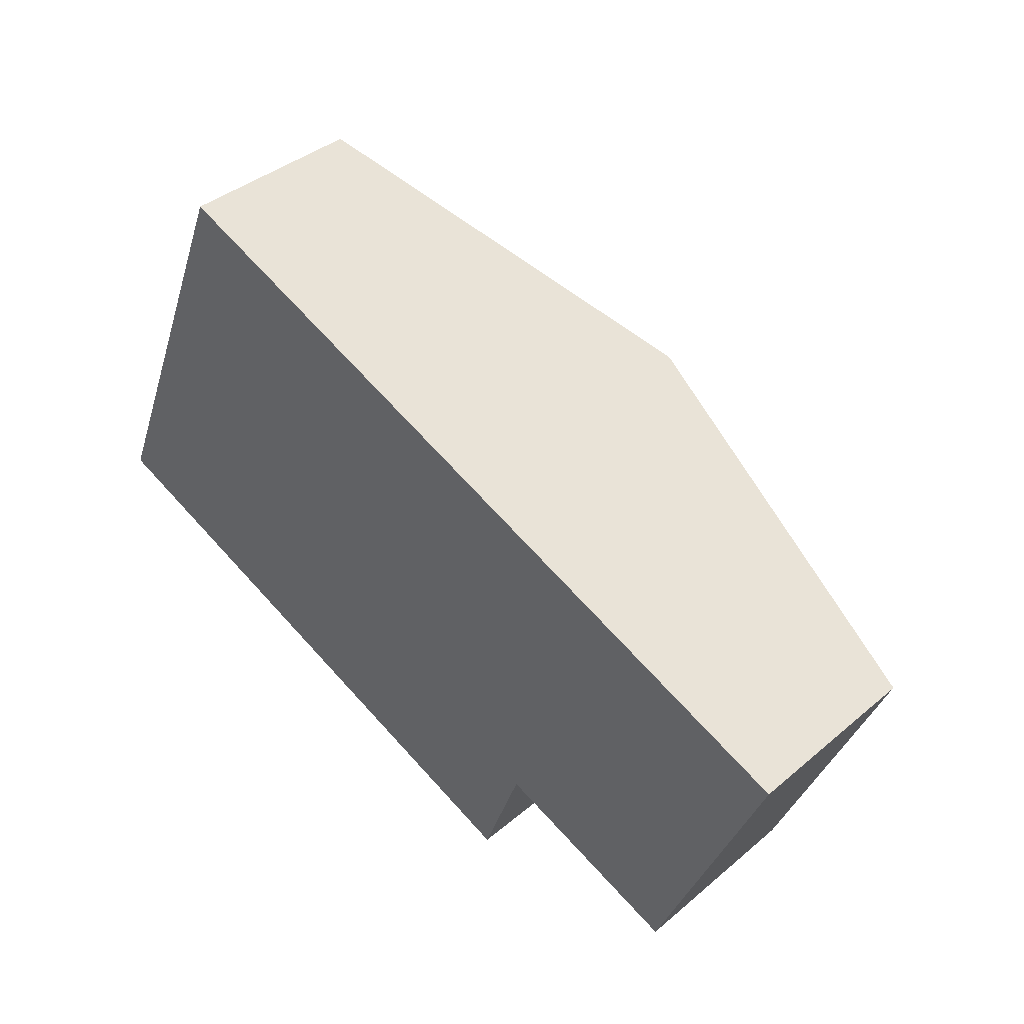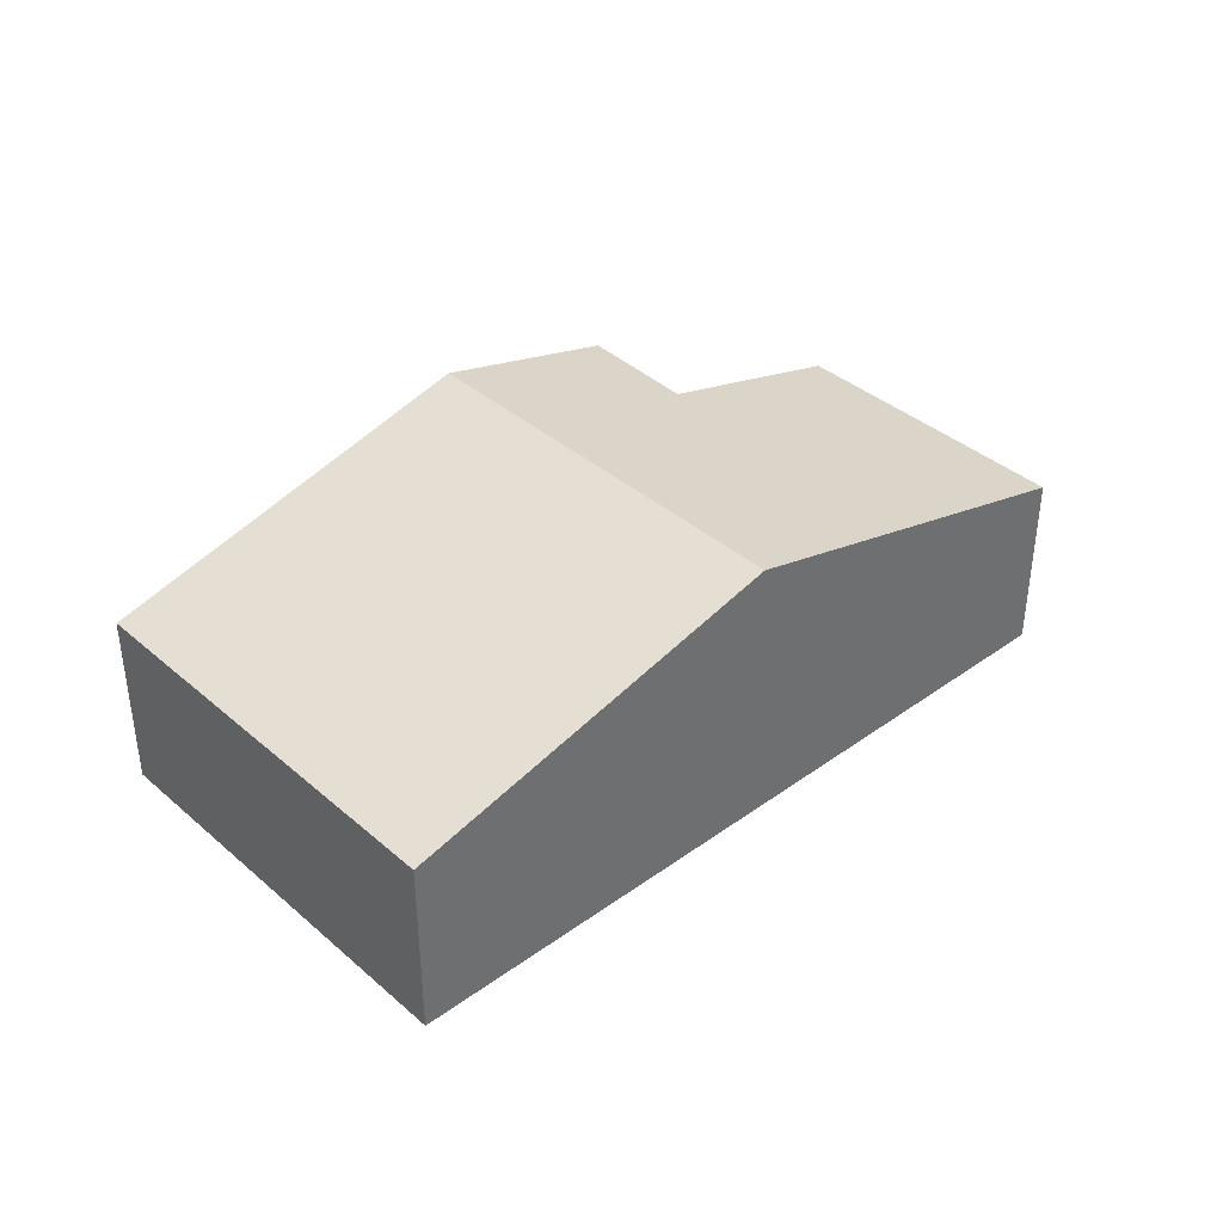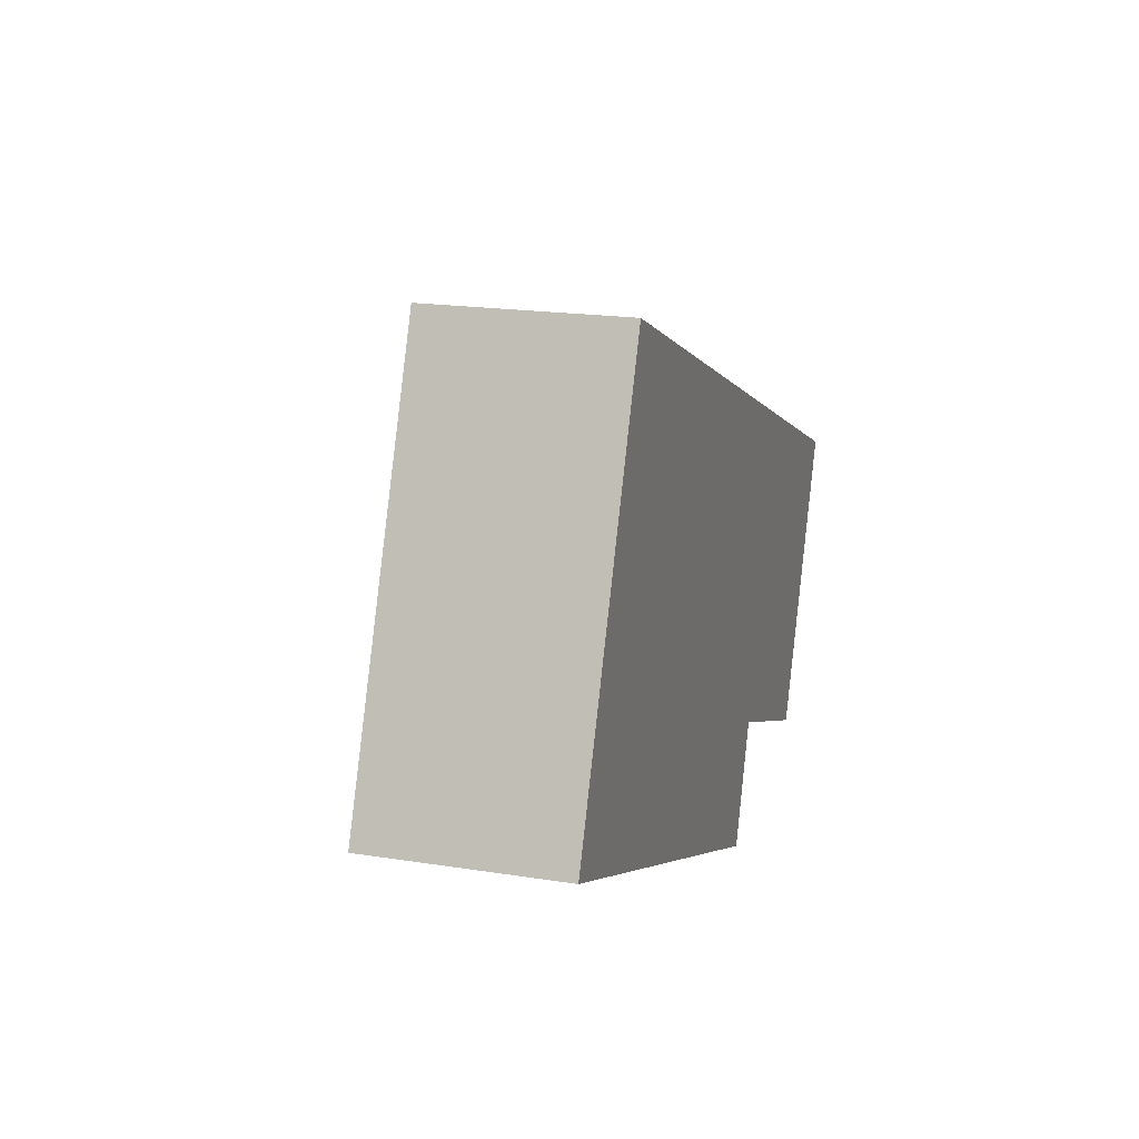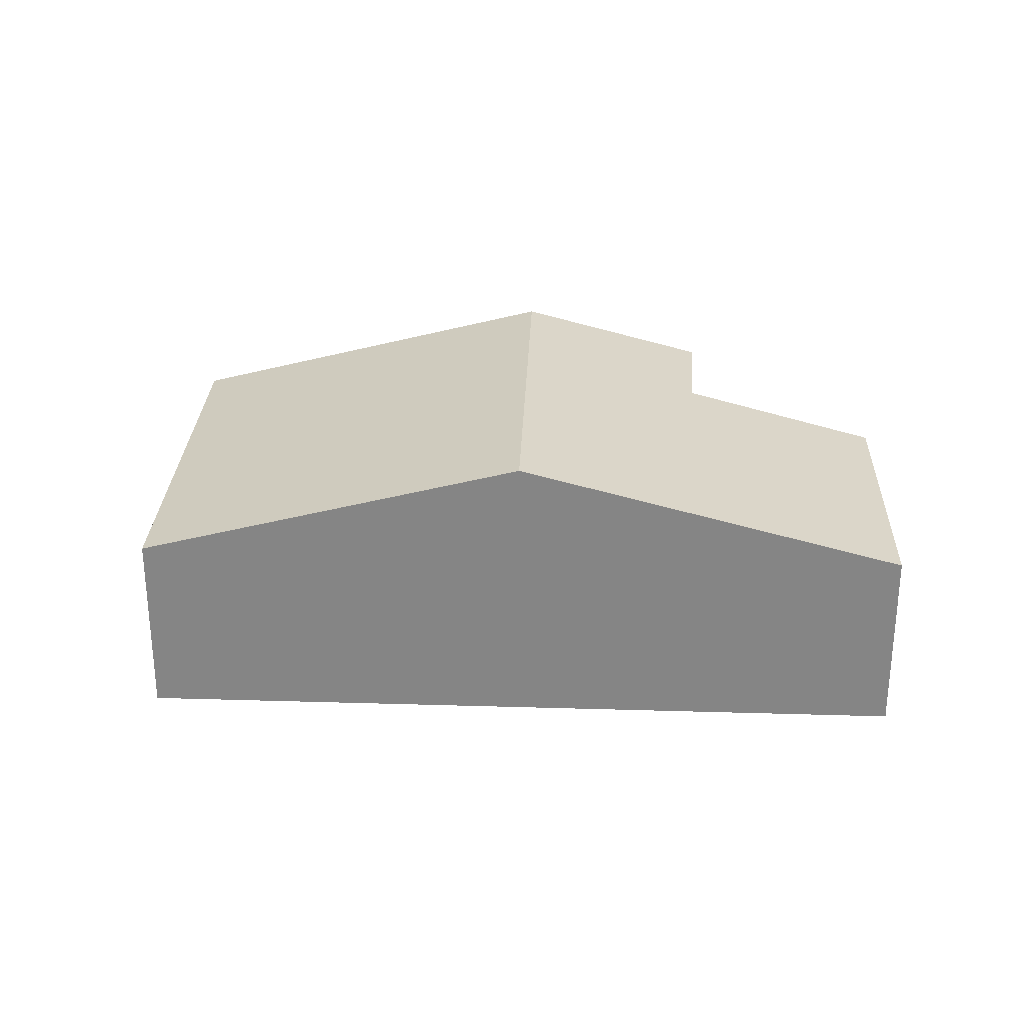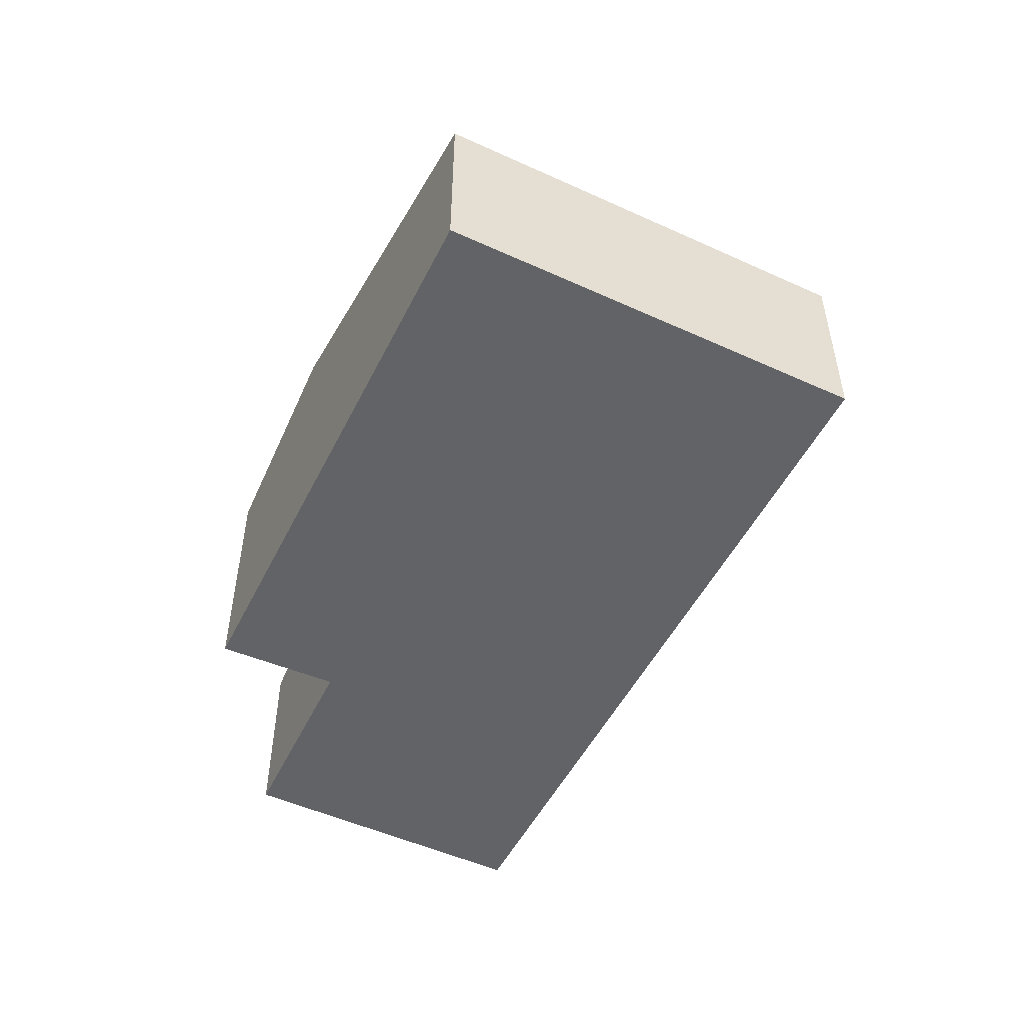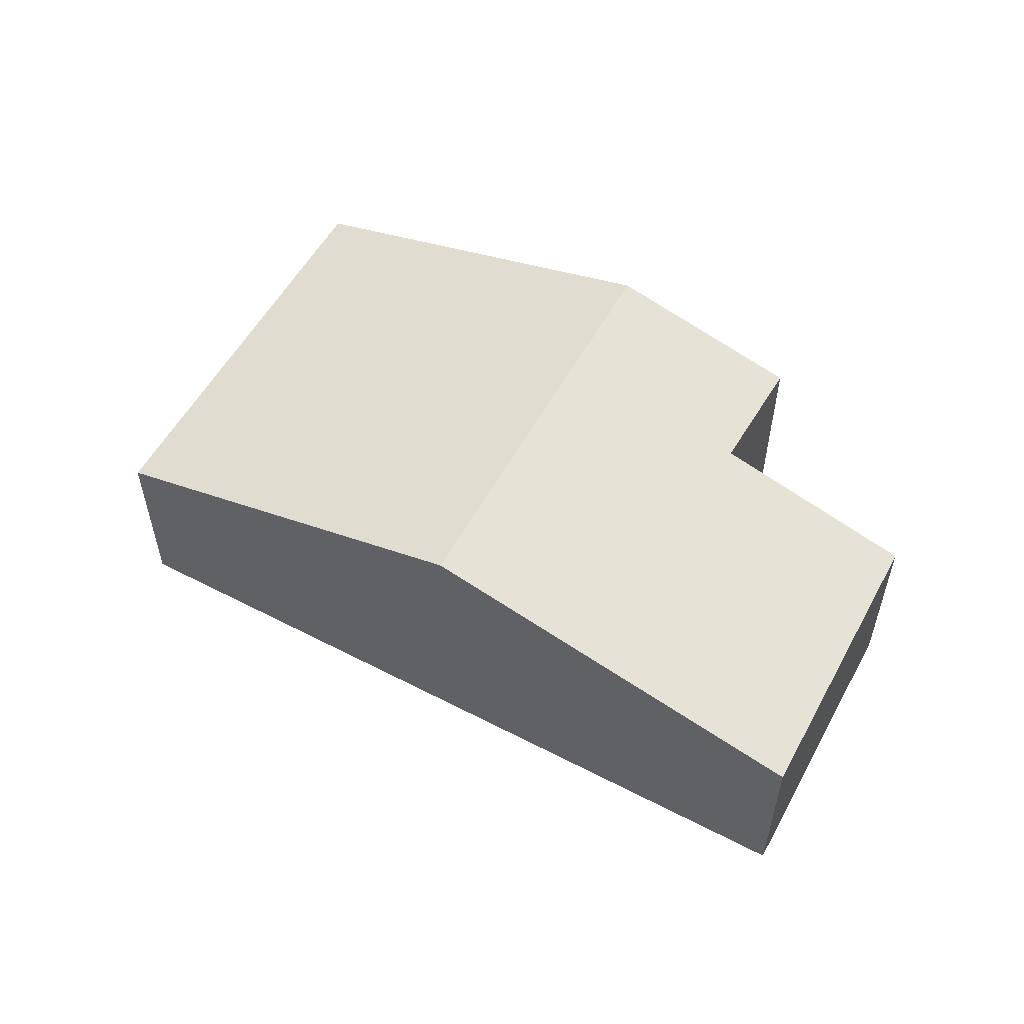
<metadata>
{"format":"obj","ext":"obj","renderer":"f3d","projection":"perspective","resolution":1024,"background":"white","views":[{"elev":39.0,"azim":43.6,"up":"+Z"},{"elev":38.4,"azim":-20.4,"up":"+Y"},{"elev":18.8,"azim":-73.1,"up":"+Z"},{"elev":27.9,"azim":24.5,"up":"+Y"},{"elev":-50.8,"azim":-94.2,"up":"+Y"},{"elev":55.2,"azim":50.6,"up":"+Y"}]}
</metadata>
<code>
v  5.222 4.08 -2.086
v  8.413 3.391 -1.466
v  7.807 3.374 -3.119
v  7.547 4.08 3.592
v  12.77 2.654 1.496
v  11.13 2.655 -2.505
v  2.329 2.654 5.689
v  0 2.654 1.625e-16
v  8.413 8.977e-17 -1.466
v  11.13 1.534e-16 -2.505
v  7.807 1.91e-16 -3.119
v  5.222 1.277e-16 -2.086
v  0 0 0
v  12.77 -9.16e-17 1.496
v  2.329 -3.484e-16 5.689
v  7.547 -2.199e-16 3.592
g defaultobject
f 1 2 3
f 2 1 4
f 2 4 5
f 5 6 2
f 7 1 8
f 1 7 4
f 6 9 2
f 9 6 10
f 11 1 3
f 1 11 8
f 8 11 12
f 8 12 13
f 9 3 2
f 3 9 11
f 5 10 6
f 10 5 14
f 13 7 8
f 7 13 15
f 15 4 7
f 4 15 16
f 4 16 5
f 5 16 14
f 12 15 13
f 15 12 16
f 16 12 11
f 16 11 9
f 16 9 14
f 14 9 10

</code>
